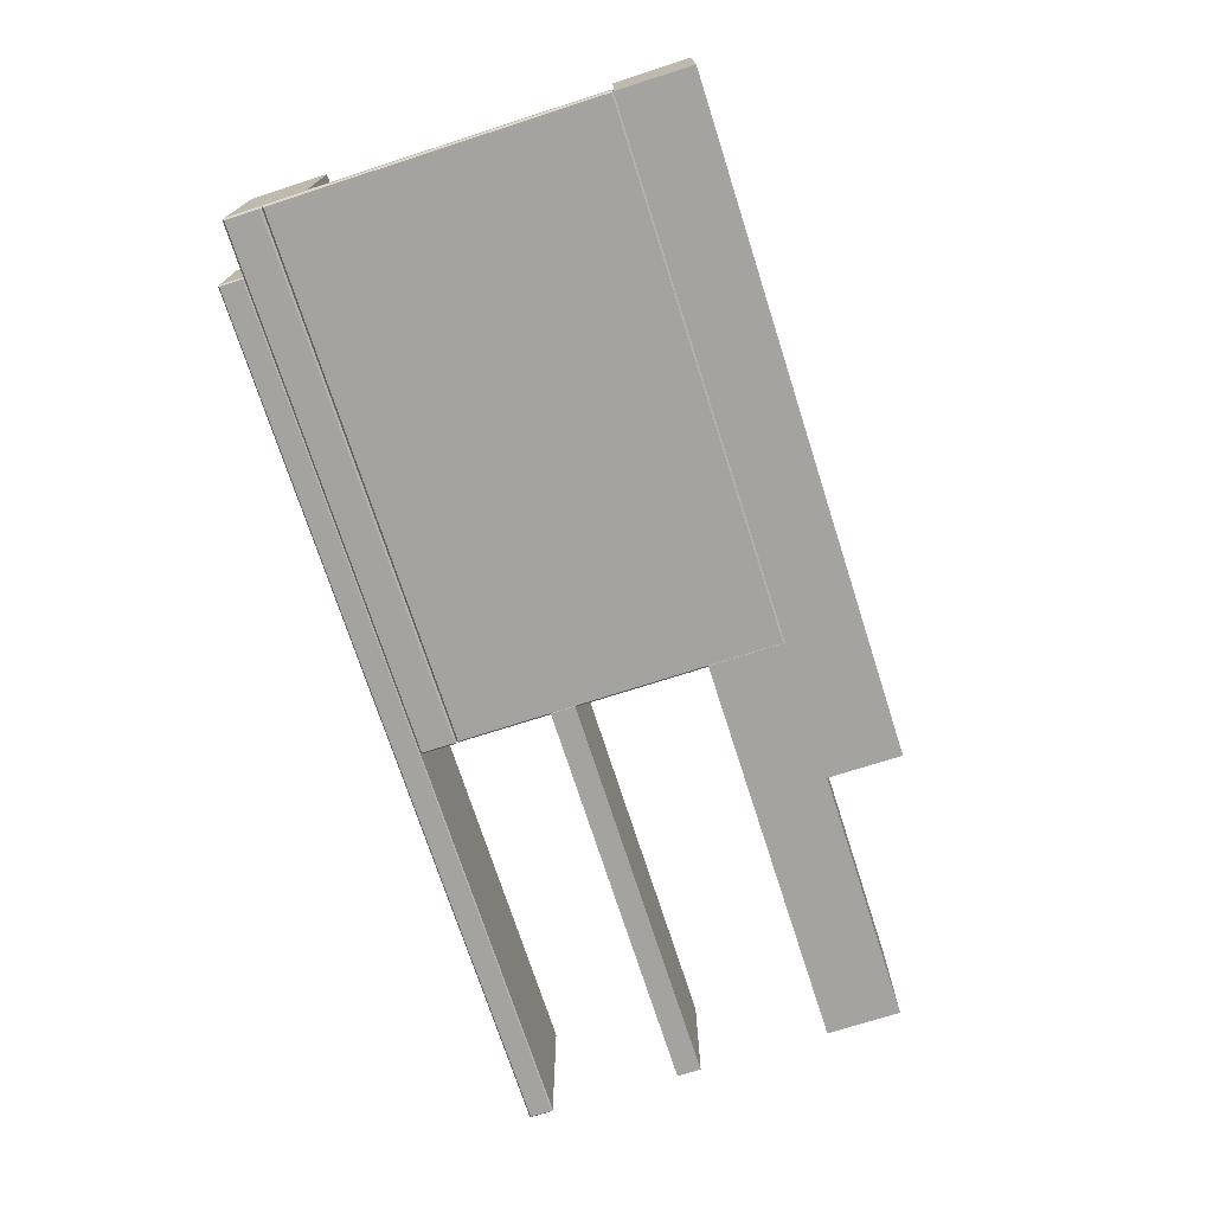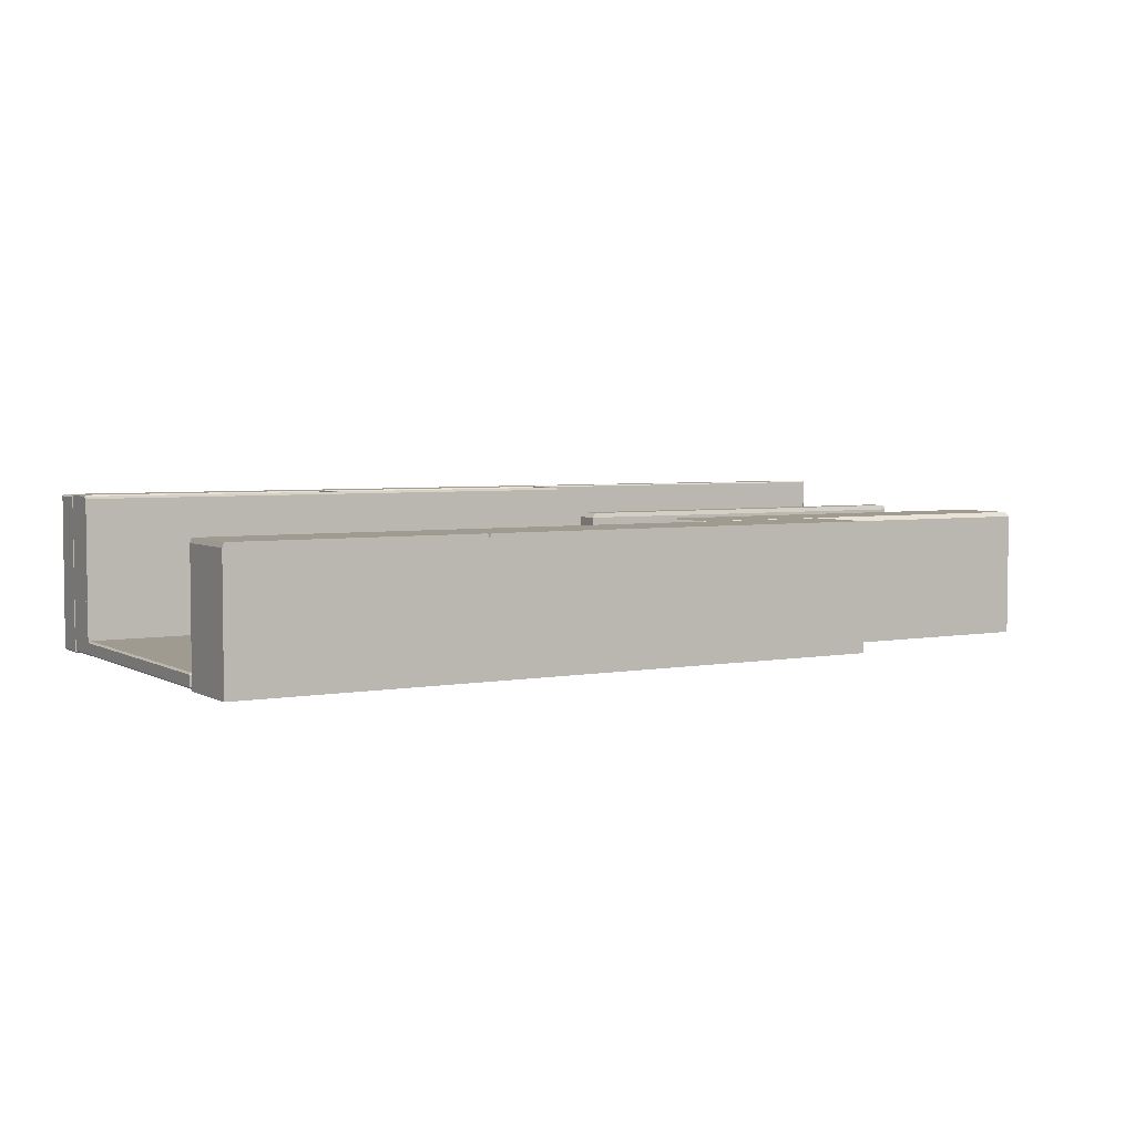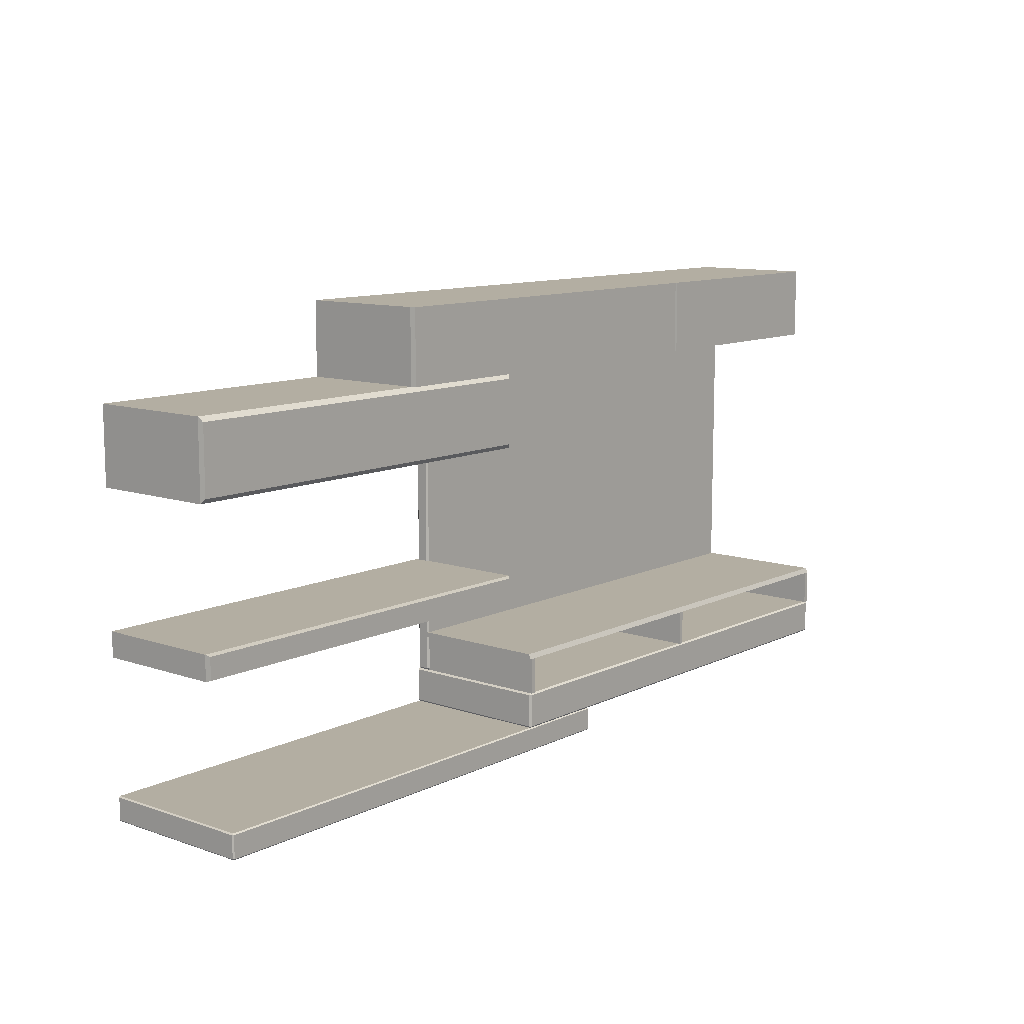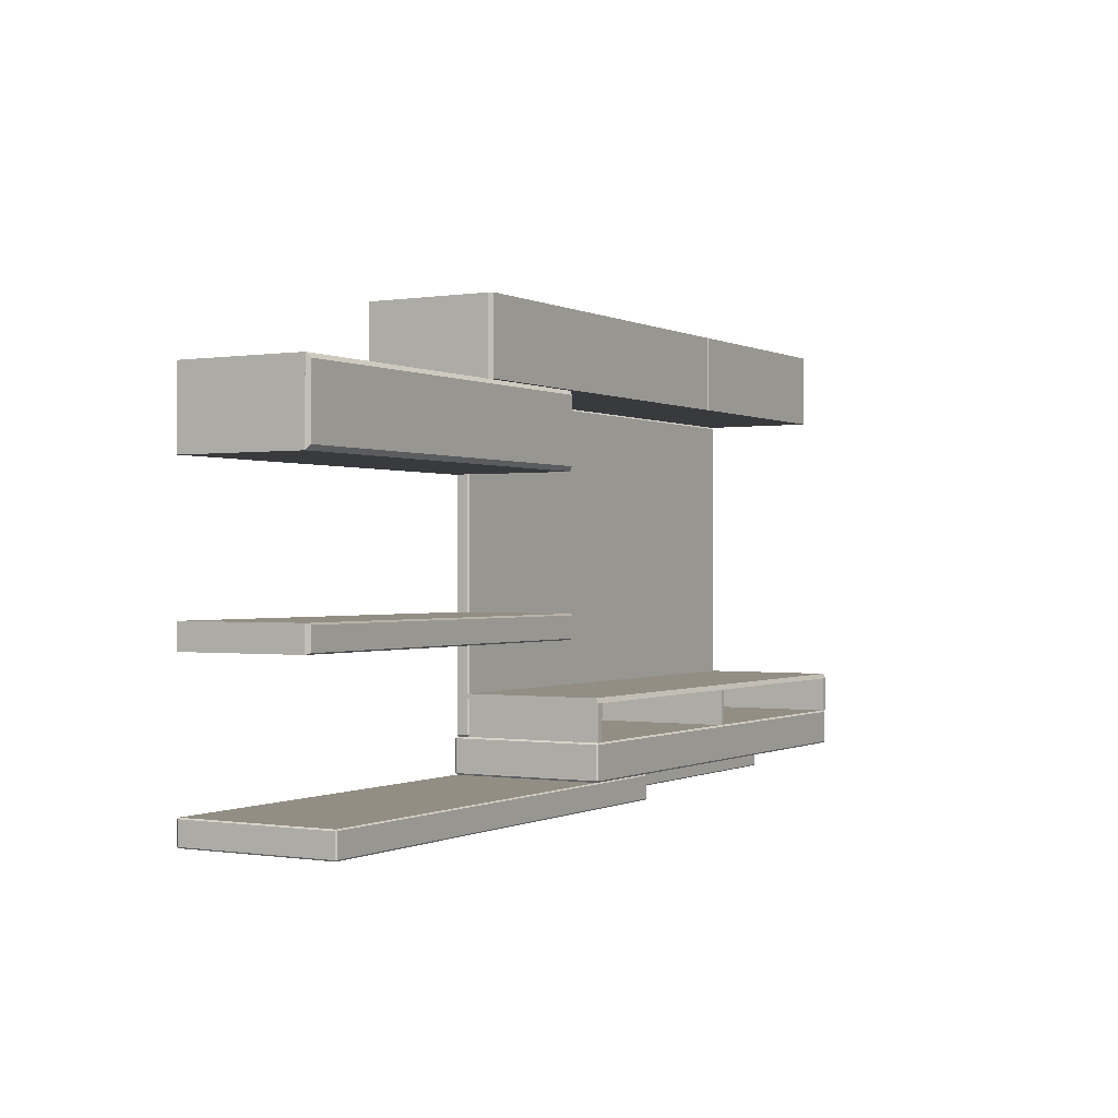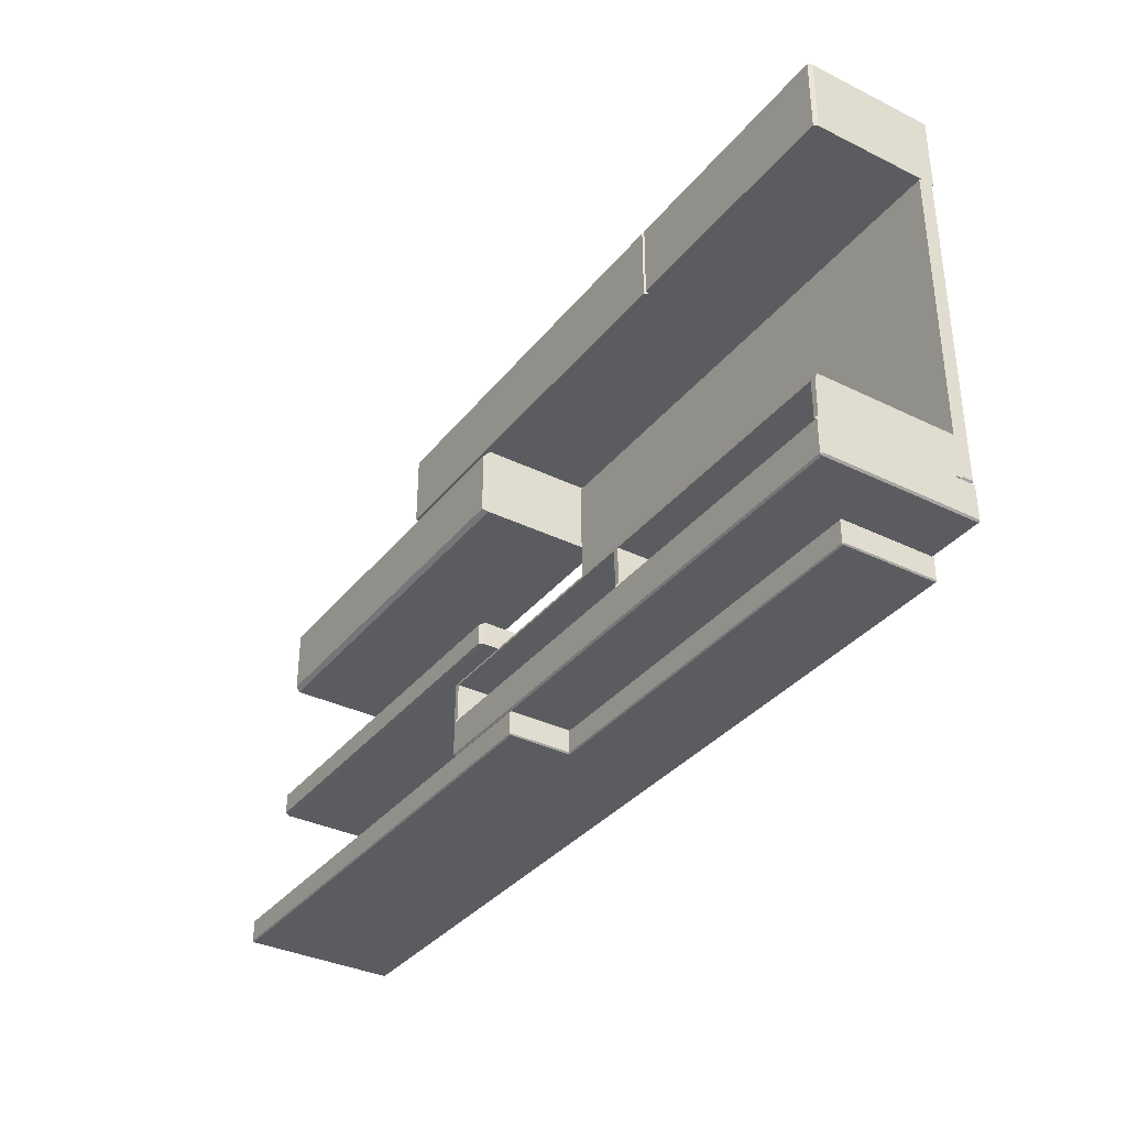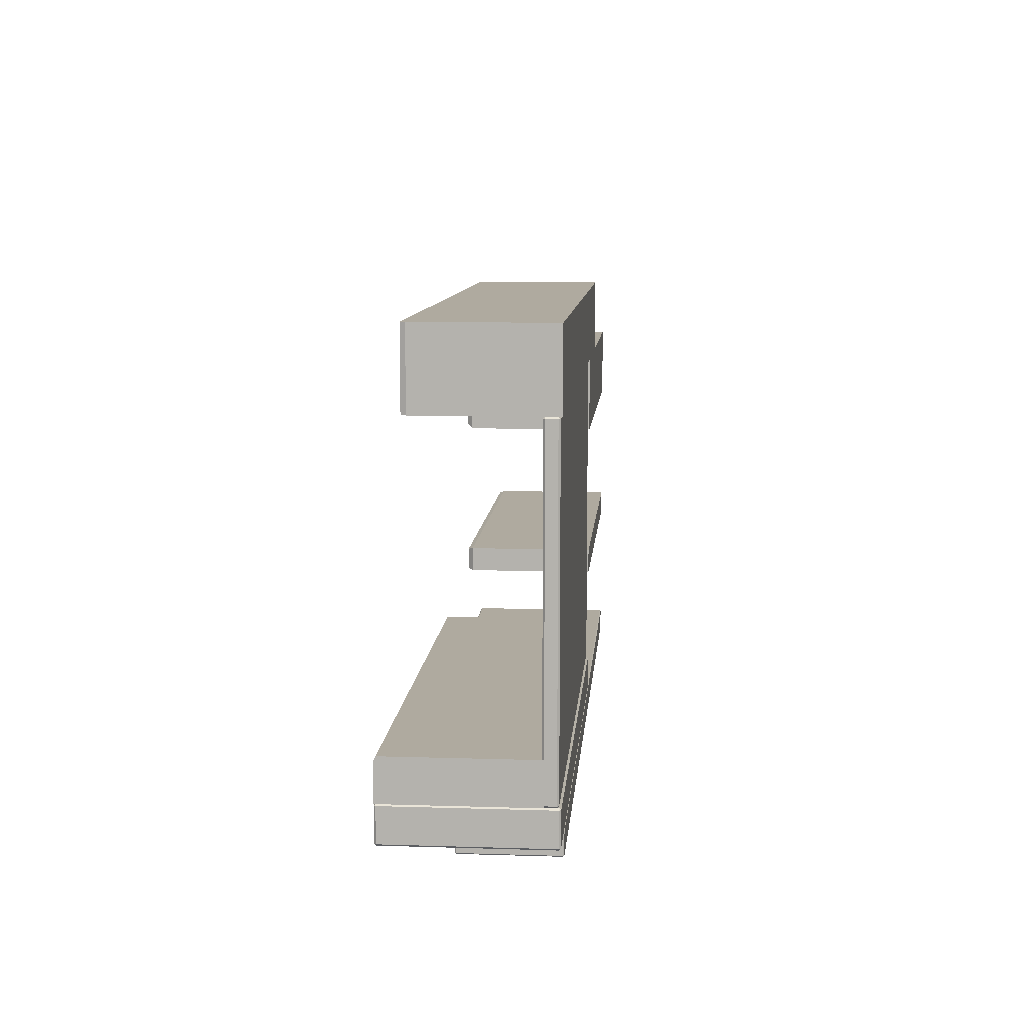
<metadata>
{"format":"obj","ext":"obj","renderer":"f3d","projection":"perspective","resolution":1024,"background":"white","views":[{"elev":-72.8,"azim":107.8,"up":"+Z"},{"elev":4.2,"azim":149.1,"up":"+Z"},{"elev":10.8,"azim":-49.9,"up":"+Y"},{"elev":-0.3,"azim":-59.8,"up":"+Y"},{"elev":-35.1,"azim":56.9,"up":"+Y"},{"elev":9.5,"azim":94.6,"up":"+Y"}]}
</metadata>
<code>
v 180.9 76.98 114.5
v 176.9 76.98 114.5
v 176.9 76.98 1.85
v 180.9 76.98 1.85
v 176.9 48.32 114.5
v 176.9 48.32 1.85
v 180.9 48.32 1.85
v 180.9 48.32 114.5
v -25.01 76.98 114.5
v -29.01 76.98 114.5
v -29.01 76.98 1.85
v -25.01 76.98 1.85
v -29.01 48.32 114.5
v -29.01 48.32 1.85
v -25.01 48.32 1.85
v -25.01 48.32 114.5
v 389.5 76.98 114.5
v 385.5 76.98 114.5
v 385.5 76.98 1.85
v 389.5 76.98 1.85
v 385.5 48.32 114.5
v 385.5 48.32 1.85
v 389.5 48.32 1.85
v 389.5 48.32 114.5
v -30.35 76.98 114.5
v 389.5 76.98 114.5
v -30.35 80.98 112.7
v 389.5 80.98 112.7
v -30.35 80.98 1.85
v 389.5 80.98 1.85
v -30.35 76.98 1.85
v 389.5 76.98 1.85
v 178.9 80.98 112.7
v 178.9 80.98 1.85
v 178.9 76.98 1.85
v 178.9 76.98 114.5
v -349.3 0.9655 112.8
v -348.4 0 112.8
v -348.4 0.9655 113.8
v -153.5 0 112.8
v -153.5 0.9655 113.8
v -348.4 19.31 112.8
v -349.3 18.35 112.8
v -348.4 18.35 113.8
v -153.5 19.31 112.8
v -153.5 18.35 113.8
v -348.4 18.35 -9.394
v -349.3 18.35 -8.429
v -348.4 19.31 -8.429
v -153.5 19.31 -8.429
v -153.5 18.35 -9.394
v -348.4 0 -8.429
v -349.3 0.9655 -8.429
v -348.4 0.9655 -9.394
v -153.5 0.9655 -9.394
v -153.5 0 -8.429
v 46.34 0.9655 113.8
v 46.34 0 112.8
v 47.31 0.9655 112.8
v 46.34 19.31 112.8
v 46.34 18.35 113.8
v 47.31 18.35 112.8
v 46.34 18.35 -9.394
v 46.34 19.31 -8.429
v 47.31 18.35 -8.429
v 46.34 0 -8.429
v 46.34 0.9655 -9.394
v 47.31 0.9655 -8.429
v 46.34 0 64.34
v 46.34 0.9655 65.3
v 46.34 19.31 64.34
v 46.34 18.35 65.3
v 46.34 19.31 -8.429
v 46.34 18.35 -9.394
v 46.34 0.9655 -9.394
v 46.34 0 -8.429
v 345.7 0.9655 65.3
v 345.7 0 64.34
v 346.7 0.9655 64.34
v 345.7 19.31 64.34
v 345.7 18.35 65.3
v 346.7 18.35 64.34
v 345.7 18.35 -9.394
v 345.7 19.31 -8.429
v 346.7 18.35 -8.429
v 345.7 0 -8.429
v 345.7 0.9655 -9.394
v 346.7 0.9655 -8.429
v -30.35 20.66 113.1
v -29.01 19.31 113.1
v -29.01 20.66 114.5
v 178.9 19.31 113.1
v 178.9 20.66 114.5
v -29.01 48.32 113.1
v -30.35 46.98 113.1
v -29.01 46.98 114.5
v 178.9 48.32 113.1
v 178.9 46.98 114.5
v -29.01 46.98 -9.394
v -30.35 46.98 -8.047
v -29.01 48.32 -8.047
v 178.9 48.32 -8.047
v 178.9 46.98 -9.394
v -29.01 19.31 -8.047
v -30.35 20.66 -8.047
v -29.01 20.66 -9.394
v 178.9 20.66 -9.394
v 178.9 19.31 -8.047
v 388.1 20.66 114.5
v 388.1 19.31 113.1
v 389.5 20.66 113.1
v 388.1 48.32 113.1
v 388.1 46.98 114.5
v 389.5 46.98 113.1
v 388.1 46.98 -9.394
v 388.1 48.32 -8.047
v 389.5 46.98 -8.047
v 388.1 19.31 -8.047
v 388.1 20.66 -9.394
v 389.5 20.66 -8.047
v -30.35 49.67 -6.699
v -29.01 49.67 -8.047
v -29.01 48.32 -6.699
v 178.9 49.67 -8.047
v 178.9 48.32 -6.699
v -29.01 49.67 3.198
v -30.35 49.67 1.85
v -29.01 48.32 1.85
v 178.9 49.67 3.198
v 178.9 48.32 1.85
v -29.01 305.7 1.85
v -30.35 304.4 1.85
v -29.01 304.4 3.198
v 178.9 304.4 3.198
v 178.9 305.7 1.85
v -29.01 304.4 -8.047
v -30.35 304.4 -6.699
v -29.01 305.7 -6.699
v 178.9 305.7 -6.699
v 178.9 304.4 -8.047
v 388.1 48.32 -6.699
v 388.1 49.67 -8.047
v 389.5 49.67 -6.699
v 388.1 49.67 3.198
v 388.1 48.32 1.85
v 389.5 49.67 1.85
v 388.1 305.7 1.85
v 388.1 304.4 3.198
v 389.5 304.4 1.85
v 388.1 304.4 -8.047
v 388.1 305.7 -6.699
v 389.5 304.4 -6.699
v -29.01 175.8 3.198
v 178.9 175.8 3.198
v 388.1 175.8 3.198
v 389.5 175.8 1.85
v 389.5 175.8 -6.699
v 388.1 175.8 -8.047
v 178.9 175.8 -8.047
v -29.01 175.8 -8.047
v -30.35 175.8 -6.699
v -30.35 175.8 1.85
v -349.3 122.9 90.61
v -29.01 122.9 90.61
v -348 124.1 94.27
v -32.62 124.1 94.27
v -348 141.1 94.27
v -32.62 141.1 94.27
v -349.3 142.2 90.61
v -29.01 142.2 90.61
v -349.3 142.2 -9.394
v -349.3 122.9 -9.394
v -29.01 142.2 -9.394
v -29.01 122.9 -9.394
v -349.3 246.3 90.61
v -29.01 246.3 90.61
v -348 250 94.27
v -32.62 250 94.27
v -348 302.1 94.27
v -32.62 302.1 94.27
v -349.3 305.7 90.61
v -29.01 305.7 90.61
v -349.3 305.7 -9.394
v -349.3 246.3 -9.394
v -29.01 305.7 -9.394
v -29.01 246.3 -9.394
v 388.3 305.7 90.61
v 192.2 305.7 90.61
v 386.9 305.7 94.27
v 193.6 305.7 94.27
v 386.9 365.1 94.27
v 193.6 365.1 94.27
v 388.3 365.1 90.61
v 192.2 365.1 90.61
v -141.9 305.7 90.61
v 192.2 305.7 90.61
v -140.5 305.7 94.27
v 190.9 305.7 94.27
v -140.5 365.1 94.27
v 190.9 365.1 94.27
v -141.9 365.1 90.61
v 192.2 365.1 90.61
v -141.9 305.7 90.61
v -141.9 365.1 90.61
v -141.9 365.1 -9.394
v -141.9 305.7 -9.394
v 388.3 365.1 90.61
v 388.3 365.1 -9.394
v 388.3 305.7 -9.394
v 388.3 305.7 90.61
v 192.2 365.1 90.61
v 192.2 365.1 -9.394
v 192.2 305.7 -9.394
v 192.2 305.7 90.61
f 5 2 3 6
f 8 7 4 1
f 5 8 1 2
f 13 10 11 14
f 16 15 12 9
f 13 16 9 10
f 21 18 19 22
f 24 23 20 17
f 21 24 17 18
f 25 36 33 27
f 27 33 34 29
f 31 35 36 25
f 26 32 30 28
f 31 25 27 29
f 33 28 30 34
f 36 35 32 26
f 33 36 26 28
f 43 48 53 37
f 68 65 62 59
f 38 37 53 52
f 39 38 40 41
f 37 39 44 43
f 41 40 58 57
f 43 42 49 48
f 42 44 46 45
f 45 46 61 60
f 48 47 54 53
f 47 49 50 51
f 51 50 64 63
f 52 54 55 56
f 56 55 67 66
f 59 58 66 68
f 57 59 62 61
f 60 62 65 64
f 63 65 68 67
f 40 38 52 56
f 46 44 39 41
f 41 57 61 46
f 50 49 42 45
f 45 60 64 50
f 55 54 47 51
f 51 63 67 55
f 56 66 58 40
f 37 38 39
f 42 43 44
f 47 48 49
f 52 53 54
f 57 58 59
f 60 61 62
f 63 64 65
f 66 67 68
f 88 85 82 79
f 70 69 78 77
f 71 72 81 80
f 74 73 84 83
f 76 75 87 86
f 79 78 86 88
f 77 79 82 81
f 80 82 85 84
f 83 85 88 87
f 70 77 81 72
f 71 80 84 73
f 74 83 87 75
f 76 86 78 69
f 77 78 79
f 80 81 82
f 83 84 85
f 86 87 88
f 95 100 105 89
f 120 117 114 111
f 90 89 105 104
f 91 90 92 93
f 89 91 96 95
f 93 92 110 109
f 95 94 101 100
f 94 96 98 97
f 97 98 113 112
f 100 99 106 105
f 99 101 102 103
f 103 102 116 115
f 104 106 107 108
f 108 107 119 118
f 111 110 118 120
f 109 111 114 113
f 112 114 117 116
f 115 117 120 119
f 92 90 104 108
f 98 96 91 93
f 93 109 113 98
f 102 101 94 97
f 97 112 116 102
f 107 106 99 103
f 103 115 119 107
f 108 118 110 92
f 89 90 91
f 94 95 96
f 99 100 101
f 104 105 106
f 109 110 111
f 112 113 114
f 115 116 117
f 118 119 120
f 162 132 137 161
f 152 149 156 157
f 160 161 137 136
f 123 122 124 125
f 121 123 128 127
f 125 124 142 141
f 162 153 133 132
f 126 128 130 129
f 129 130 145 144
f 132 131 138 137
f 131 133 134 135
f 135 134 148 147
f 136 138 139 140
f 140 139 151 150
f 157 158 150 152
f 141 143 146 145
f 155 156 149 148
f 147 149 152 151
f 159 160 136 140
f 130 128 123 125
f 125 141 145 130
f 134 133 153 154
f 154 155 148 134
f 139 138 131 135
f 135 147 151 139
f 140 150 158 159
f 121 122 123
f 126 127 128
f 131 132 133
f 136 137 138
f 141 142 143
f 144 145 146
f 147 148 149
f 150 151 152
f 154 153 126 129
f 129 144 155 154
f 144 146 156 155
f 157 156 146 143
f 143 142 158 157
f 159 158 142 124
f 124 122 160 159
f 122 121 161 160
f 127 162 161 121
f 127 126 153 162
f 163 164 166 165
f 165 166 168 167
f 167 168 170 169
f 169 170 164 163
f 164 170 168 166
f 169 163 165 167
f 169 170 173 171
f 171 173 174 172
f 172 174 164 163
f 172 163 169 171
f 173 170 164 174
f 175 176 178 177
f 177 178 180 179
f 179 180 182 181
f 181 182 176 175
f 176 182 180 178
f 181 175 177 179
f 181 182 185 183
f 183 185 186 184
f 184 186 176 175
f 184 175 181 183
f 185 182 176 186
f 187 189 190 188
f 189 191 192 190
f 191 193 194 192
f 193 187 188 194
f 188 190 192 194
f 193 191 189 187
f 195 196 198 197
f 197 198 200 199
f 199 200 202 201
f 201 202 196 195
f 196 202 200 198
f 201 195 197 199
f 204 211 212 205
f 205 212 213 206
f 206 213 214 203
f 206 203 204 205
f 211 207 208 212
f 213 212 208 209
f 214 213 209 210
f 209 208 207 210

</code>
